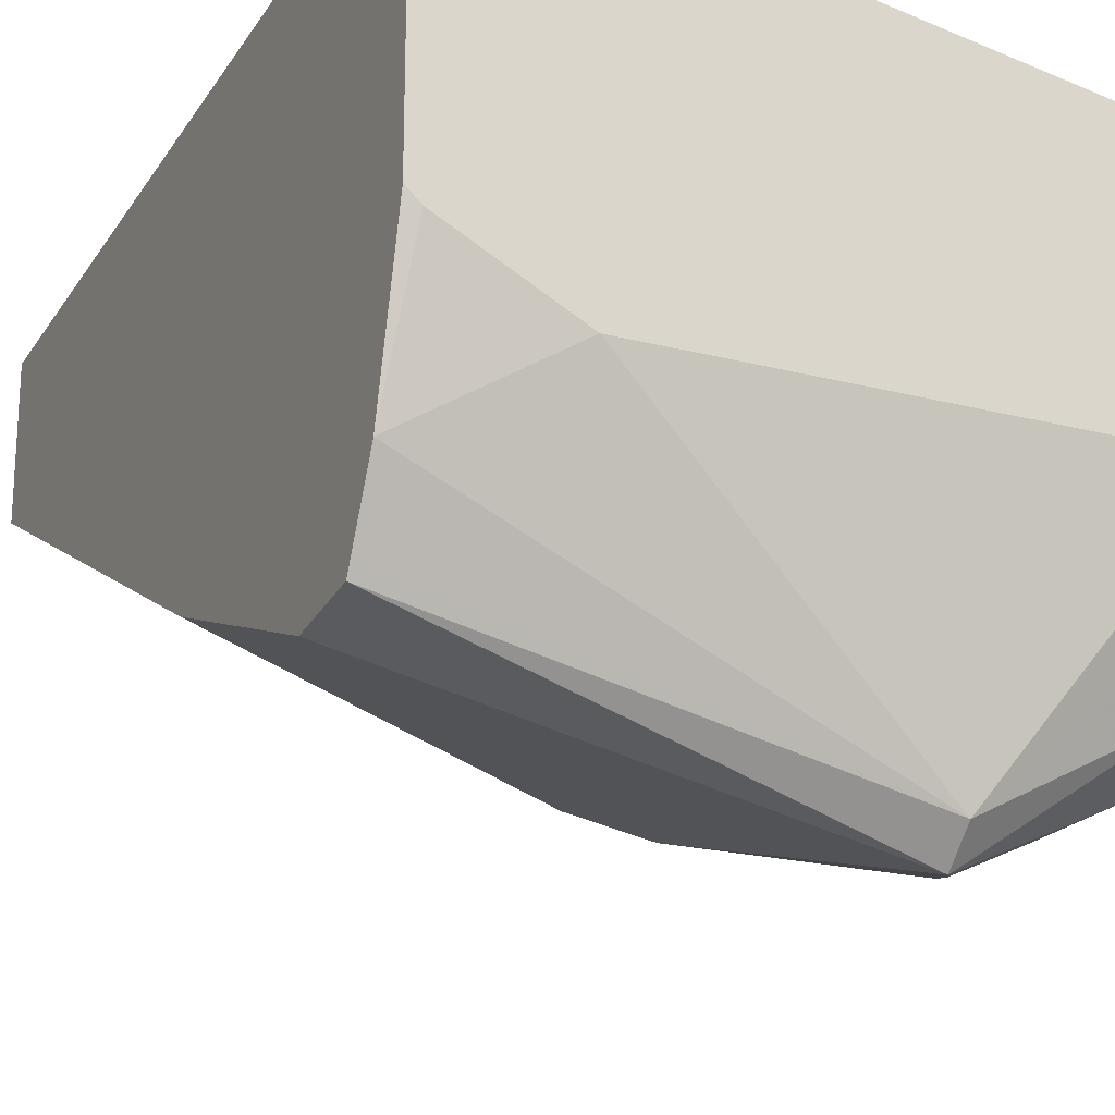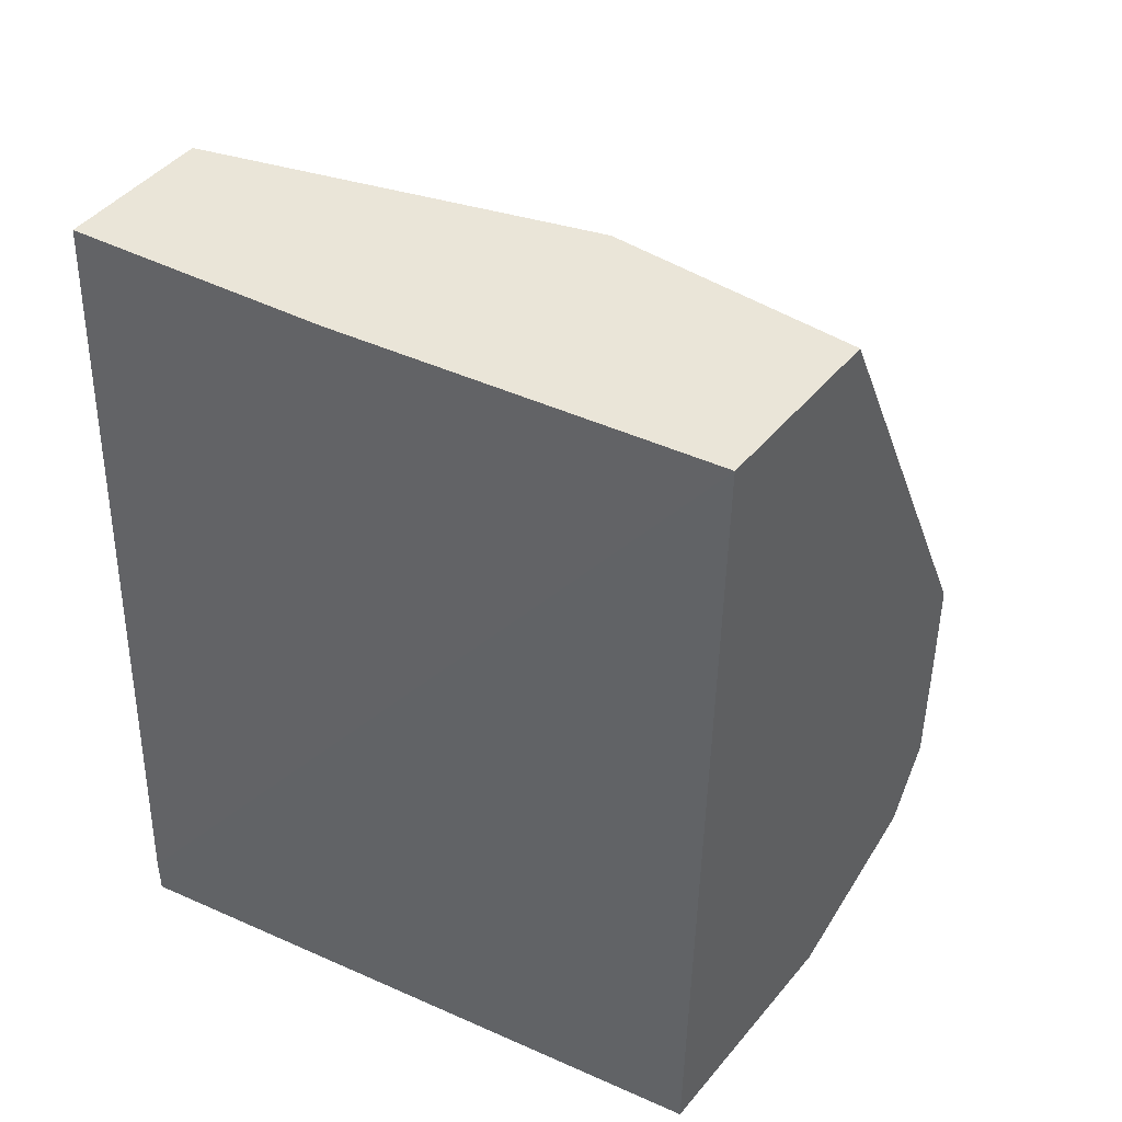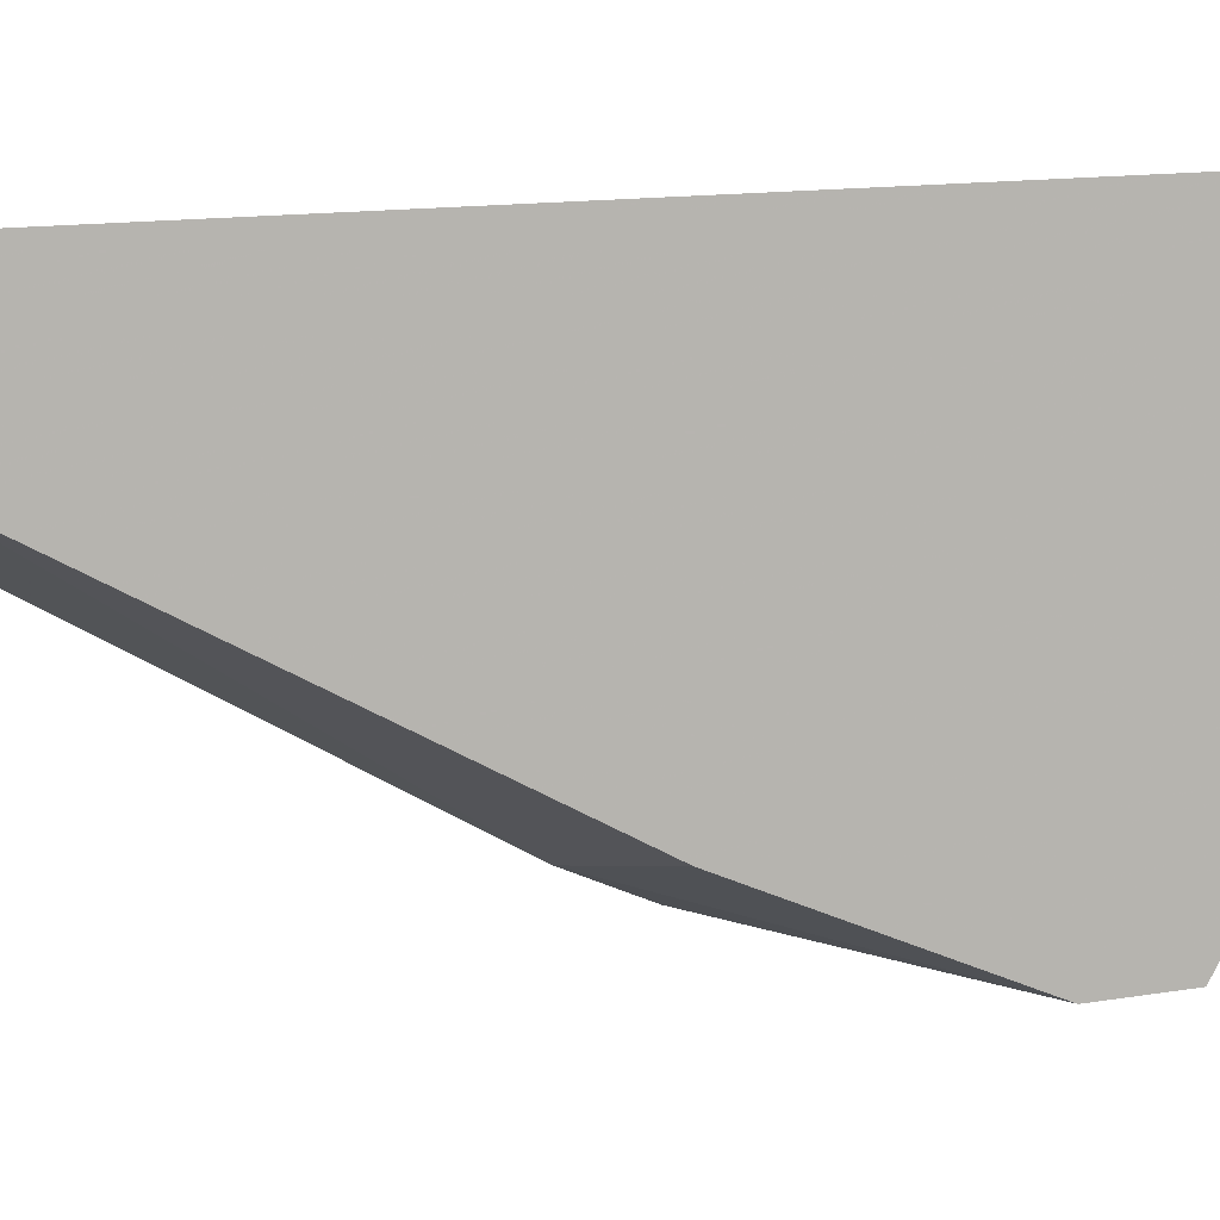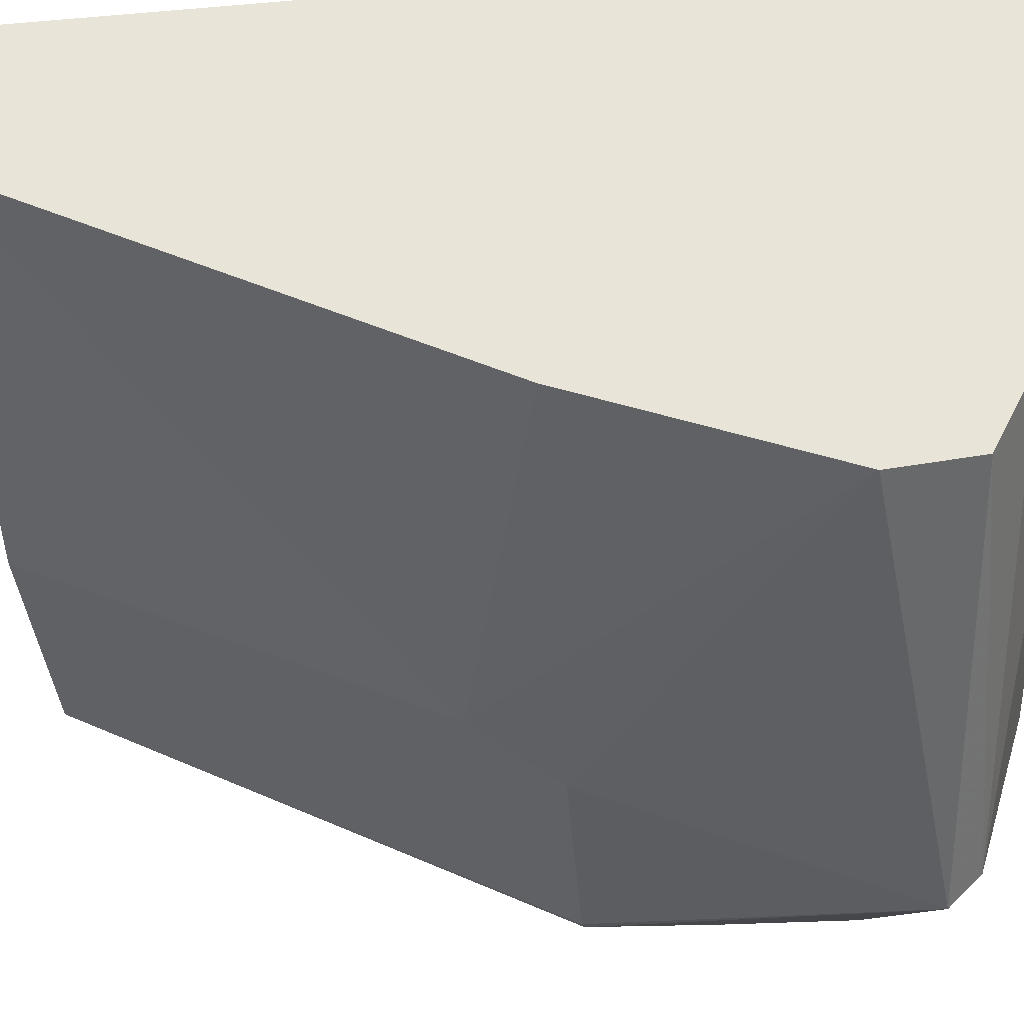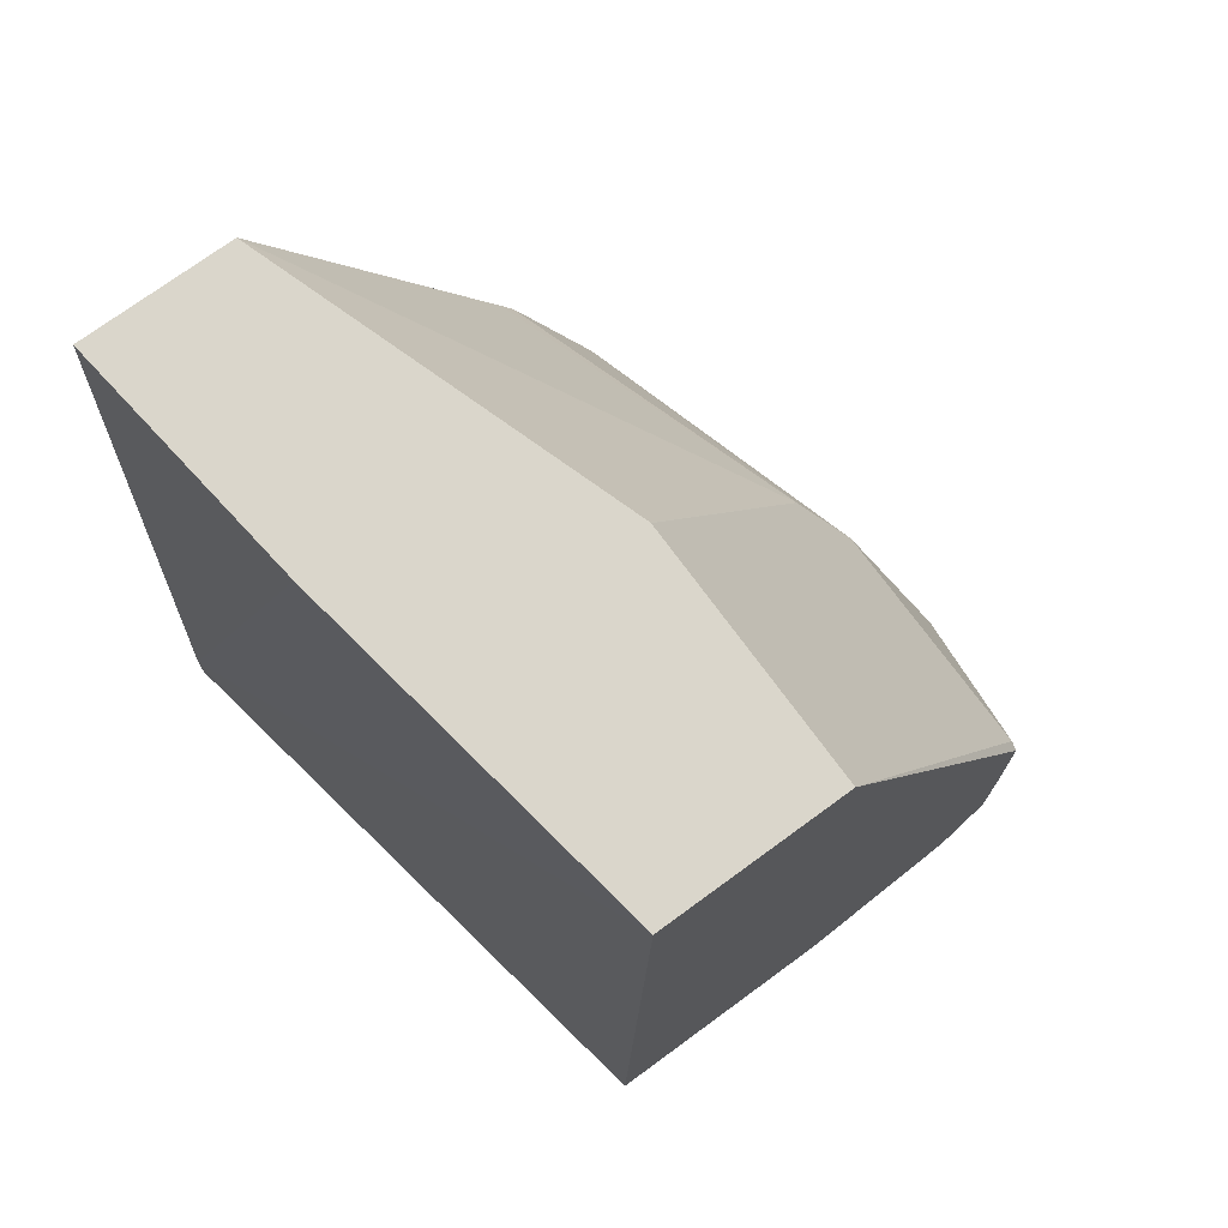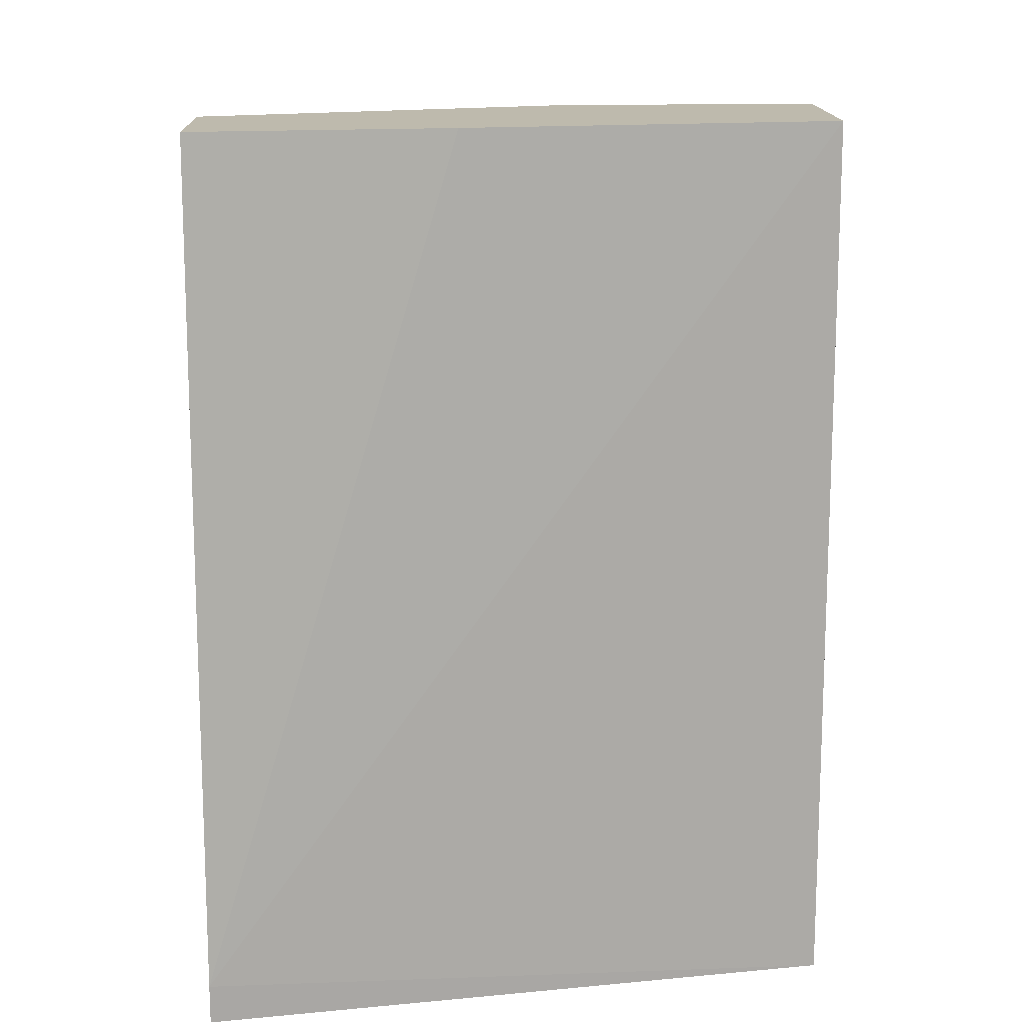
<metadata>
{"format":"obj","ext":"obj","renderer":"f3d","projection":"perspective","resolution":1024,"background":"white","views":[{"elev":-20.7,"azim":-25.2,"up":"+Z"},{"elev":45.0,"azim":36.8,"up":"+Y"},{"elev":9.5,"azim":-92.2,"up":"+Z"},{"elev":-35.4,"azim":-86.0,"up":"+Z"},{"elev":73.8,"azim":53.8,"up":"+Y"},{"elev":15.4,"azim":-1.8,"up":"+Y"}]}
</metadata>
<code>
v -0.1751 0.468 -0.5285
v 0.002605 0.468 -0.5583
v -0.1751 0.4792 -0.5285
v -0.1751 0.468 -0.6064
v 0.002605 0.468 -0.6278
v 0.002605 0.7185 -0.5642
v -0.1027 0.7185 -0.5476
v -0.1751 0.7185 -0.5392
v -0.1751 0.4792 -0.6503
v -0.1711 0.468 -0.61
v -0.05135 0.4877 -0.7016
v 0.002605 0.4687 -0.6292
v -0.1369 0.468 -0.6278
v 0.002605 0.7185 -0.6158
v -0.1751 0.7185 -0.5819
v -0.1751 0.4893 -0.6705
v 0.002605 0.4792 -0.6503
v -0.1751 0.4906 -0.6731
v -0.05135 0.4963 -0.7102
v 0.002605 0.4906 -0.6731
v 0.002588 0.7185 -0.6161
v 0.002605 0.5813 -0.684
v -0.06873 0.7185 -0.616
v -0.07988 0.6047 -0.6731
v -0.1751 0.5898 -0.6463
v -0.1751 0.5134 -0.676
v 0.002605 0.5476 -0.6845
v 0.002605 0.5134 -0.6845
v 0.002605 0.4923 -0.674
v -0.06847 0.5819 -0.6845
v -4.69e-06 0.5819 -0.6845
v -0.01142 0.6047 -0.6731
v -0.06847 0.7185 -0.6161
v -0.1751 0.5819 -0.6503
f 18 26 19
f 15 24 25
f 15 23 24
f 14 22 21
f 11 20 17
f 6 8 7
f 11 18 19
f 11 16 18
f 11 17 12
f 9 13 10
f 9 16 11
f 19 22 27
f 11 19 20
f 19 27 28
f 21 32 24
f 19 29 20
f 19 26 30
f 19 30 31
f 19 31 22
f 21 31 32
f 21 24 33
f 21 22 31
f 23 33 24
f 24 32 31
f 24 31 30
f 24 30 26
f 24 26 34
f 24 34 25
f 6 15 8
f 19 28 29
f 6 23 15
f 9 11 13
f 6 21 33
f 6 33 23
f 1 2 3
f 1 3 8
f 1 8 15
f 1 15 25
f 1 25 34
f 1 26 18
f 1 18 16
f 1 16 9
f 1 9 4
f 1 4 10
f 1 10 13
f 1 13 5
f 1 5 2
f 2 5 12
f 1 34 26
f 2 17 20
f 6 14 21
f 2 12 17
f 5 13 11
f 5 11 12
f 3 7 8
f 3 6 7
f 4 9 10
f 2 14 6
f 2 22 14
f 2 27 22
f 2 28 27
f 2 29 28
f 2 20 29
f 2 6 3

</code>
